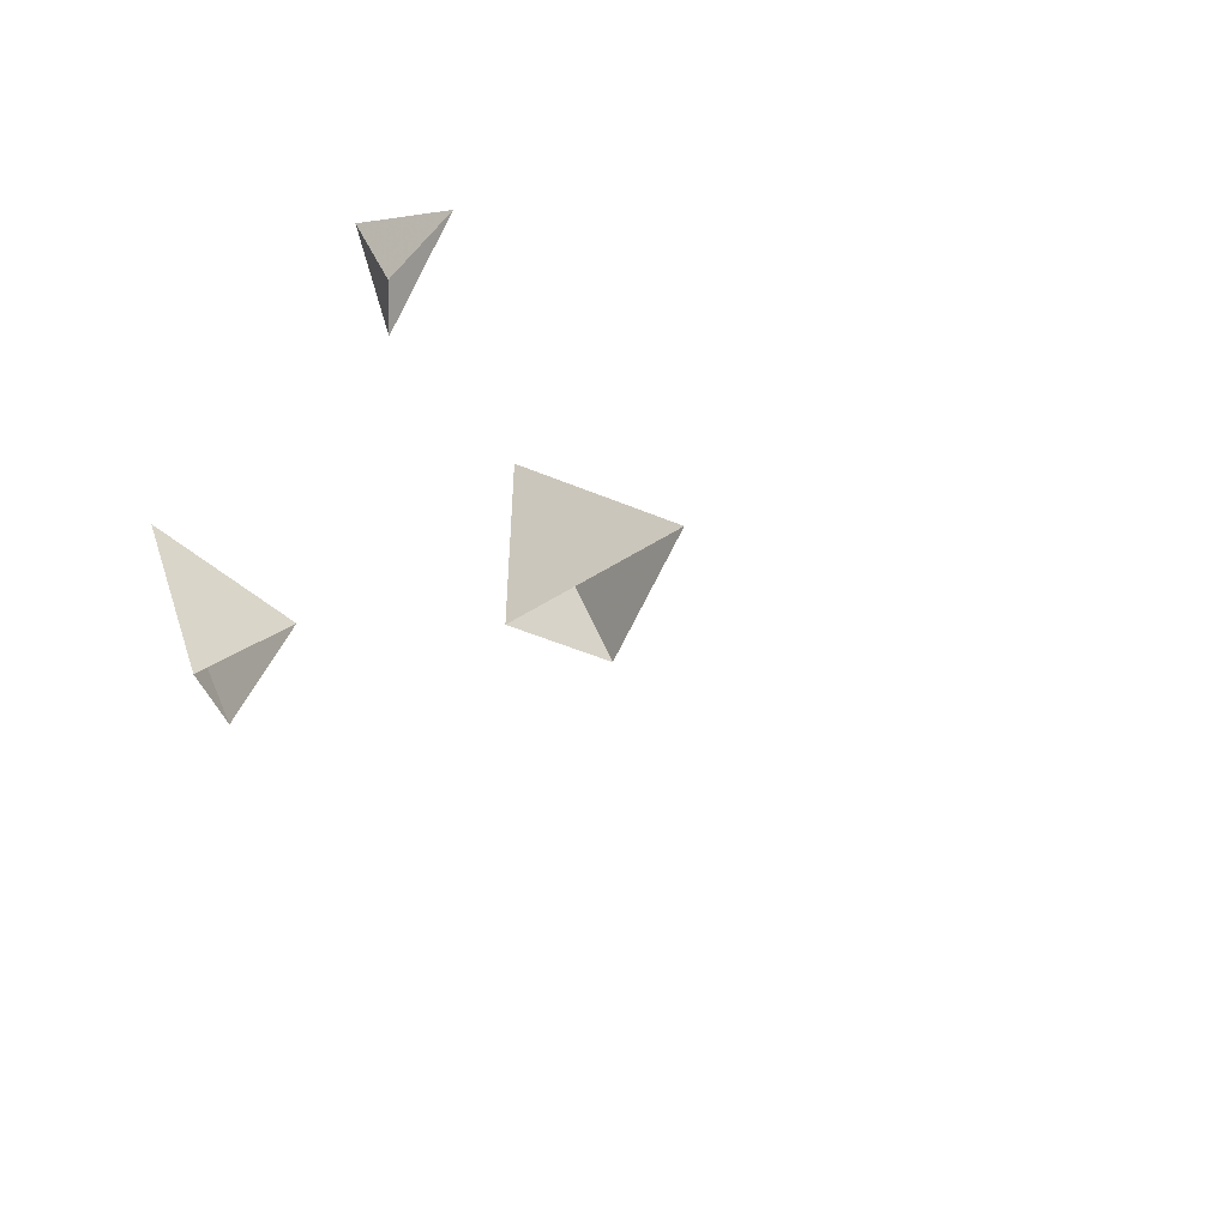
<metadata>
{"format":"obj","ext":"obj","renderer":"f3d","projection":"perspective","resolution":1024,"background":"white","views":[{"elev":37.0,"azim":160.6,"up":"+Z"}]}
</metadata>
<code>
o object/standing_torch_8
v 3 -342 5
v 6 -334 6
v 3 -334 4
v 1 -334 8
v 10 -353 -3
v 8 -346 -2
v 11 -346 -3
v 10 -346 -5
v 0 -365 -3
v 0 -362 -3
v 0 -362 -5
v -2 -362 -1
v 10 -396 -3
v 12 -387 -2
v 9 -387 -5
v 8 -387 0
v -1 -406 -2
v -2 -401 -1
v 0 -401 -2
v -1 -401 -4
v 2 -420 5
v 4 -415 5
v 2 -415 5
v 1 -415 7
v 5 -290 -1
v 8 -262 0
v 11 -262 -6
v 1 -262 -8
v 0 -262 0
v 1 -285 7
v -5 -262 5
v 0 -262 11
v 5 -262 6
v -3 -280 -5
v -8 -262 0
v 0 -262 -9
v -11 -262 -6
v -4 -294 -4
v -2 -286 -3
v -5 -286 -5
v -6 -286 -1
v 0 -306 5
v 0 -299 5
v 0 -299 4
v 5 -318 -4
v 6 -313 -4
v 5 -313 -5
v 3 -313 -2
v 5 -280 -3
v 0 -262 -8
v 9 -262 0
v 6 -262 -11
v -7 -285 1
v -5 -262 -5
v -11 -262 0
v -6 -262 5
v 1 -290 5
v 0 -262 8
v 6 -262 11
v 8 -262 1
v 0 -250 0
v 0 -250 0
v 0 -250 0
f 1 2 3
f 1 3 4
f 1 4 2
f 5 6 7
f 5 7 8
f 5 8 6
f 9 10 11
f 9 11 12
f 9 12 10
f 13 14 15
f 13 15 16
f 13 16 14
f 17 18 19
f 17 19 20
f 17 20 18
f 21 22 23
f 21 23 24
f 21 24 22
f 25 26 27
f 25 27 28
f 25 28 29
f 25 29 26
f 30 29 31
f 30 31 32
f 30 32 33
f 30 33 29
f 34 35 29
f 34 29 36
f 34 36 37
f 34 37 35
f 38 39 40
f 38 40 41
f 38 41 39
f 42 43 43
f 42 43 44
f 42 44 43
f 45 46 47
f 45 47 48
f 45 48 46
f 49 50 29
f 49 29 51
f 49 51 52
f 49 52 50
f 53 29 54
f 53 54 55
f 53 55 56
f 53 56 29
f 57 58 59
f 57 59 60
f 57 60 29
f 57 29 58

</code>
